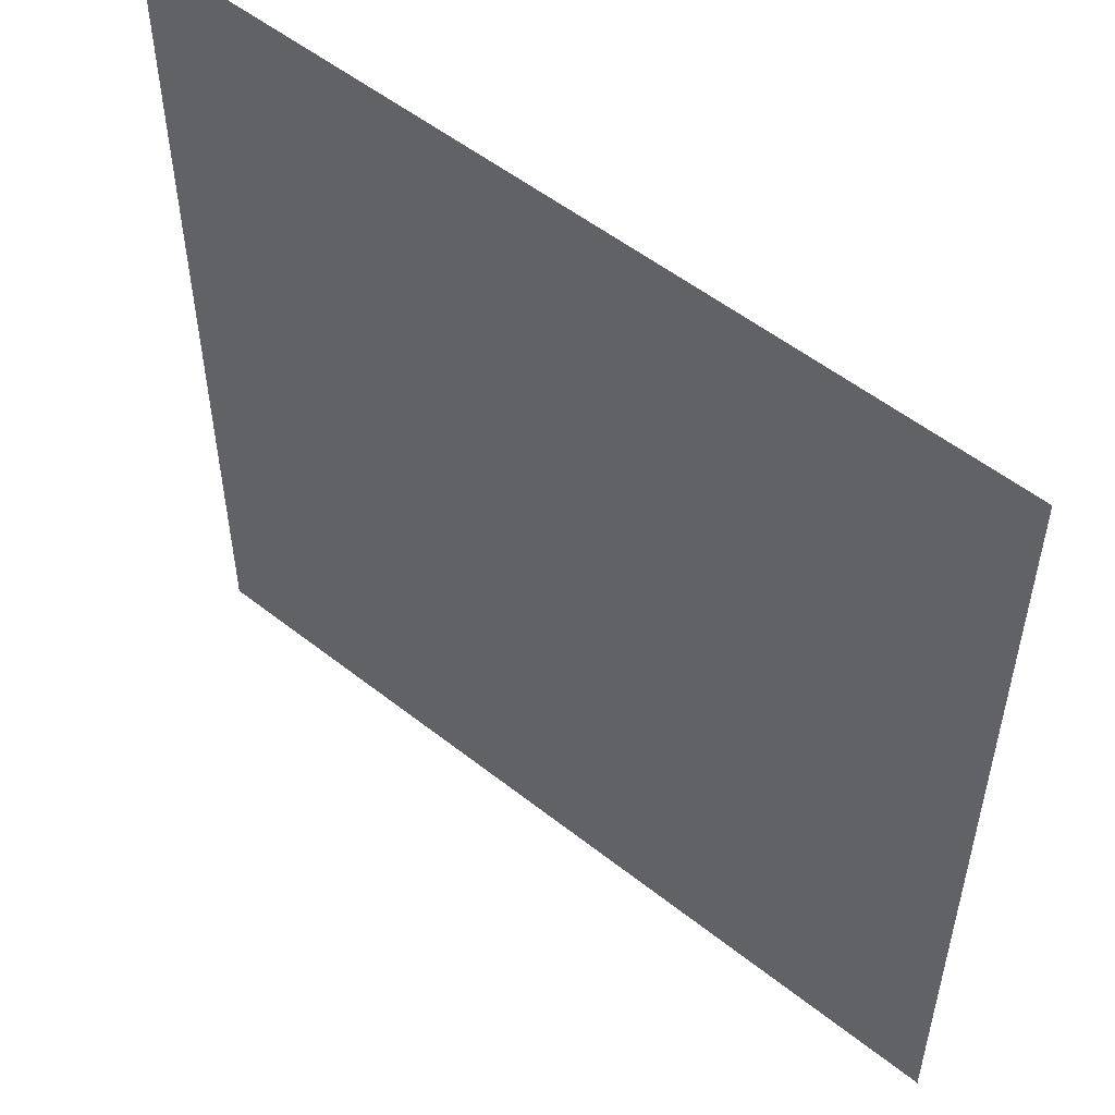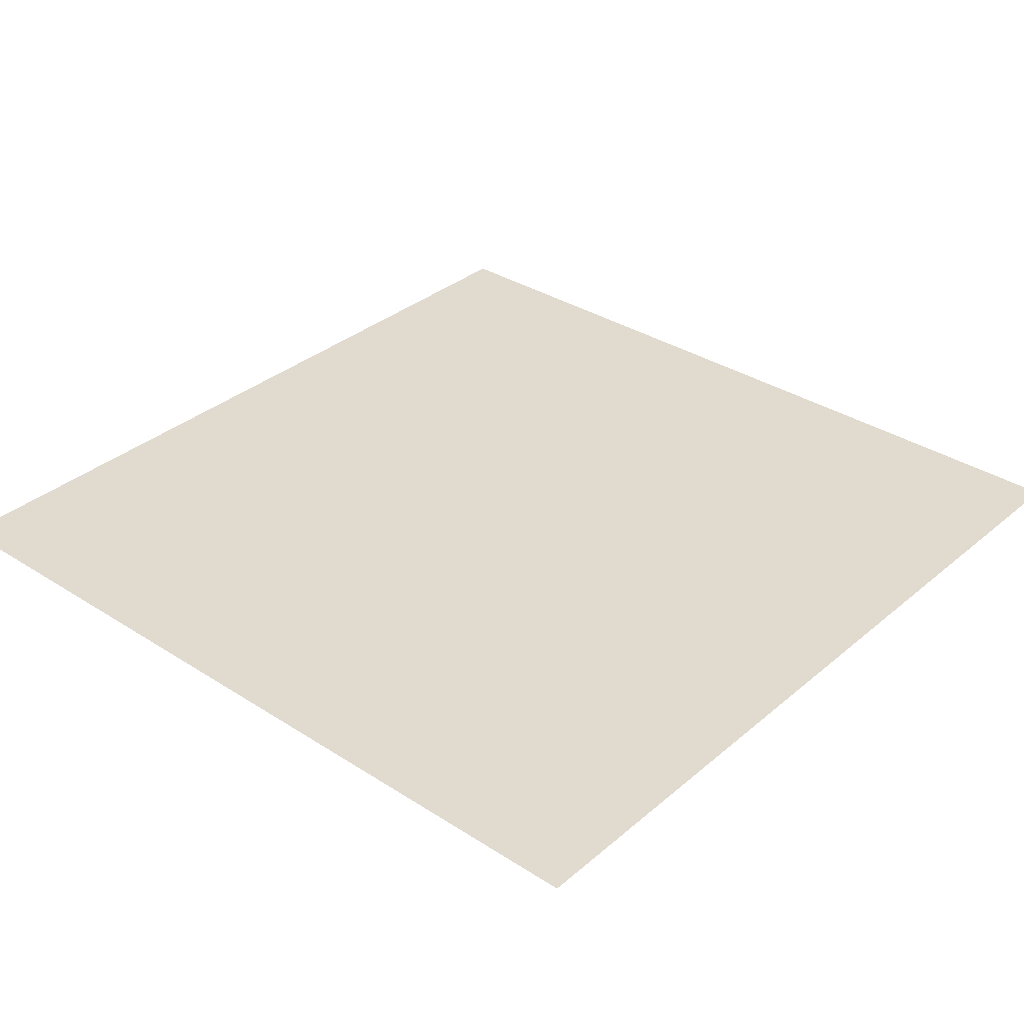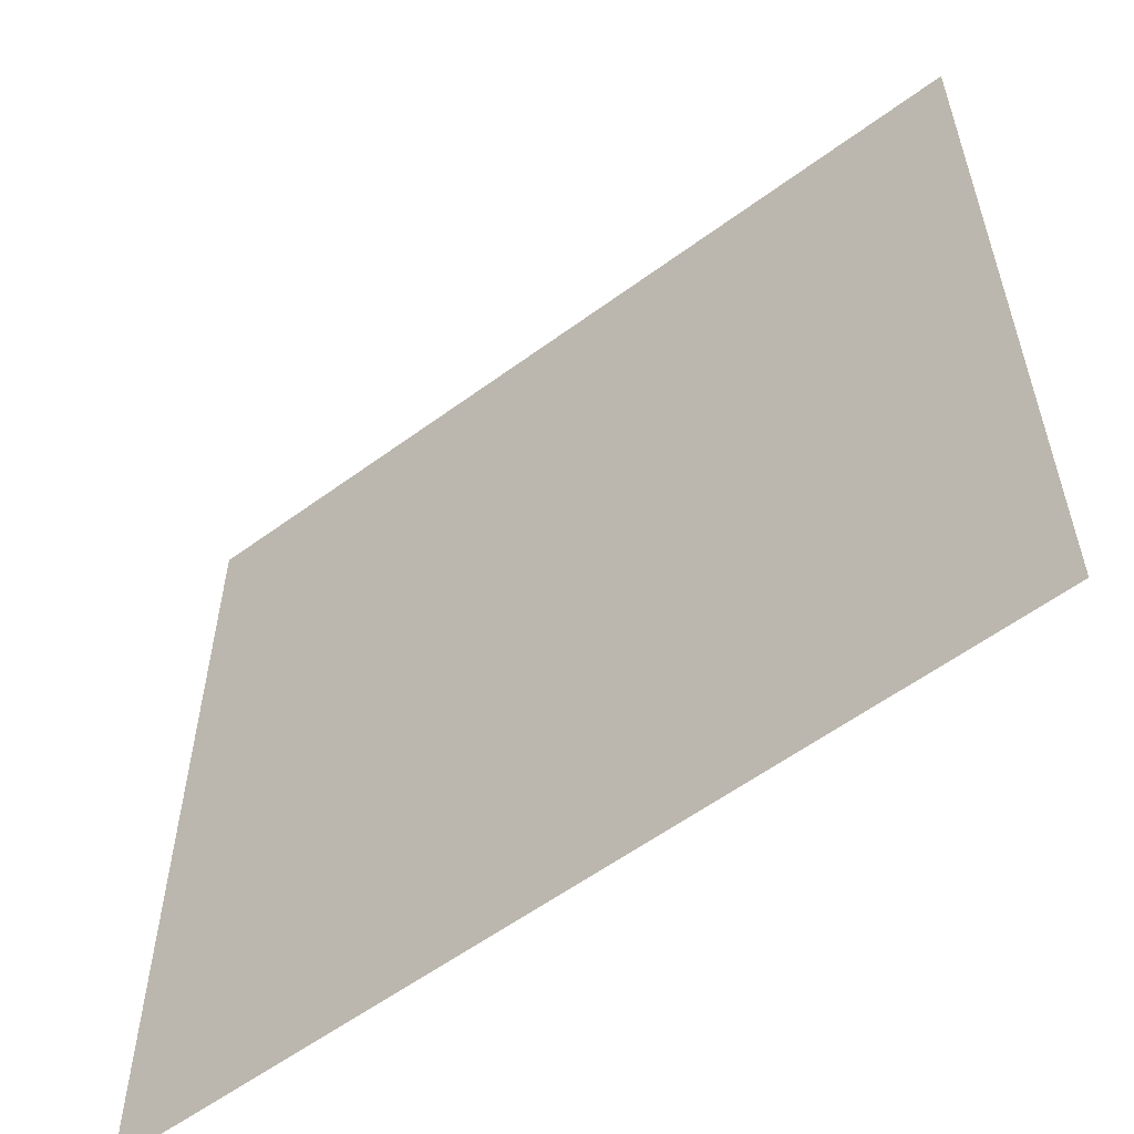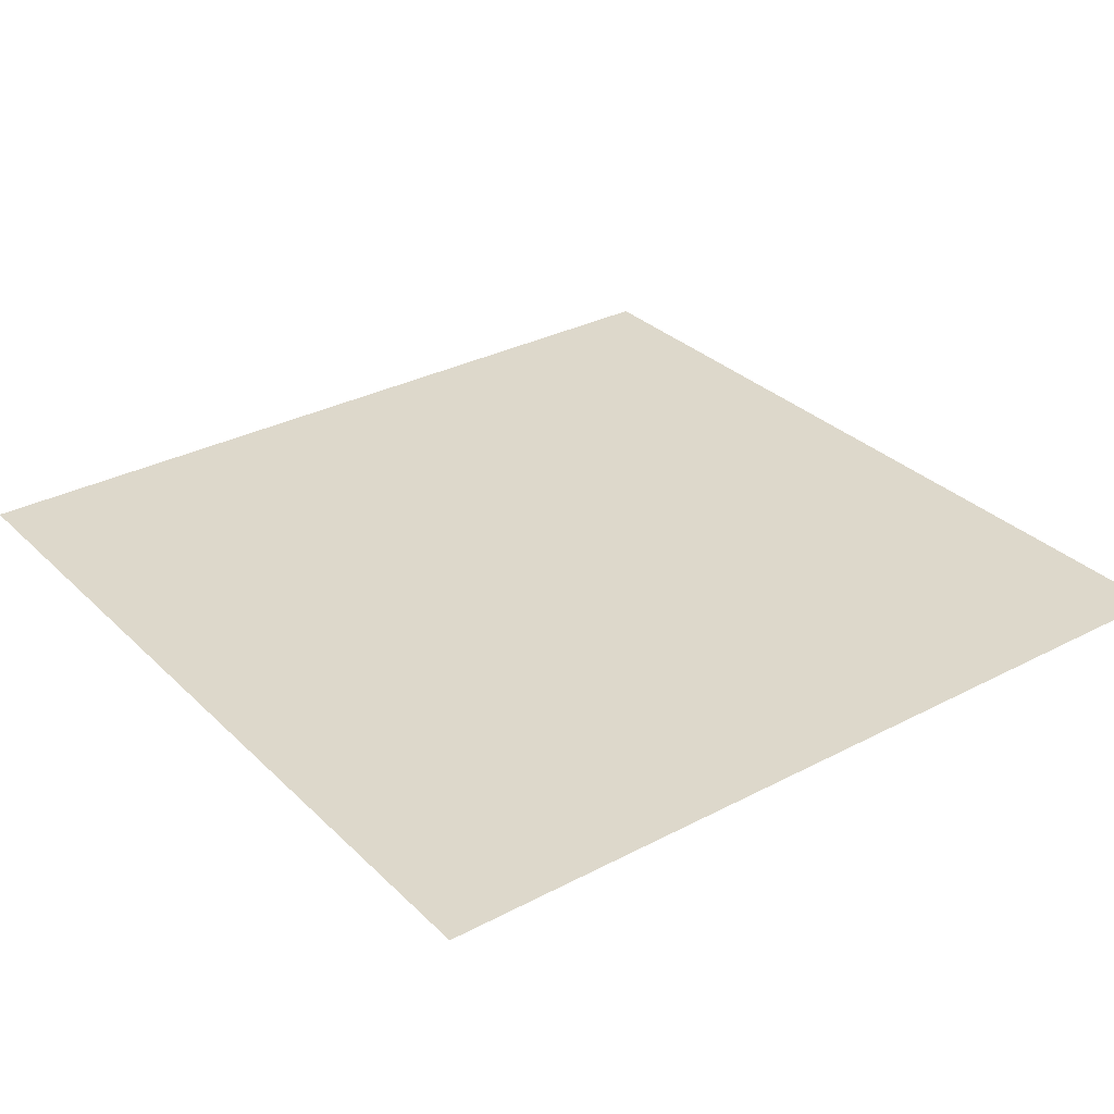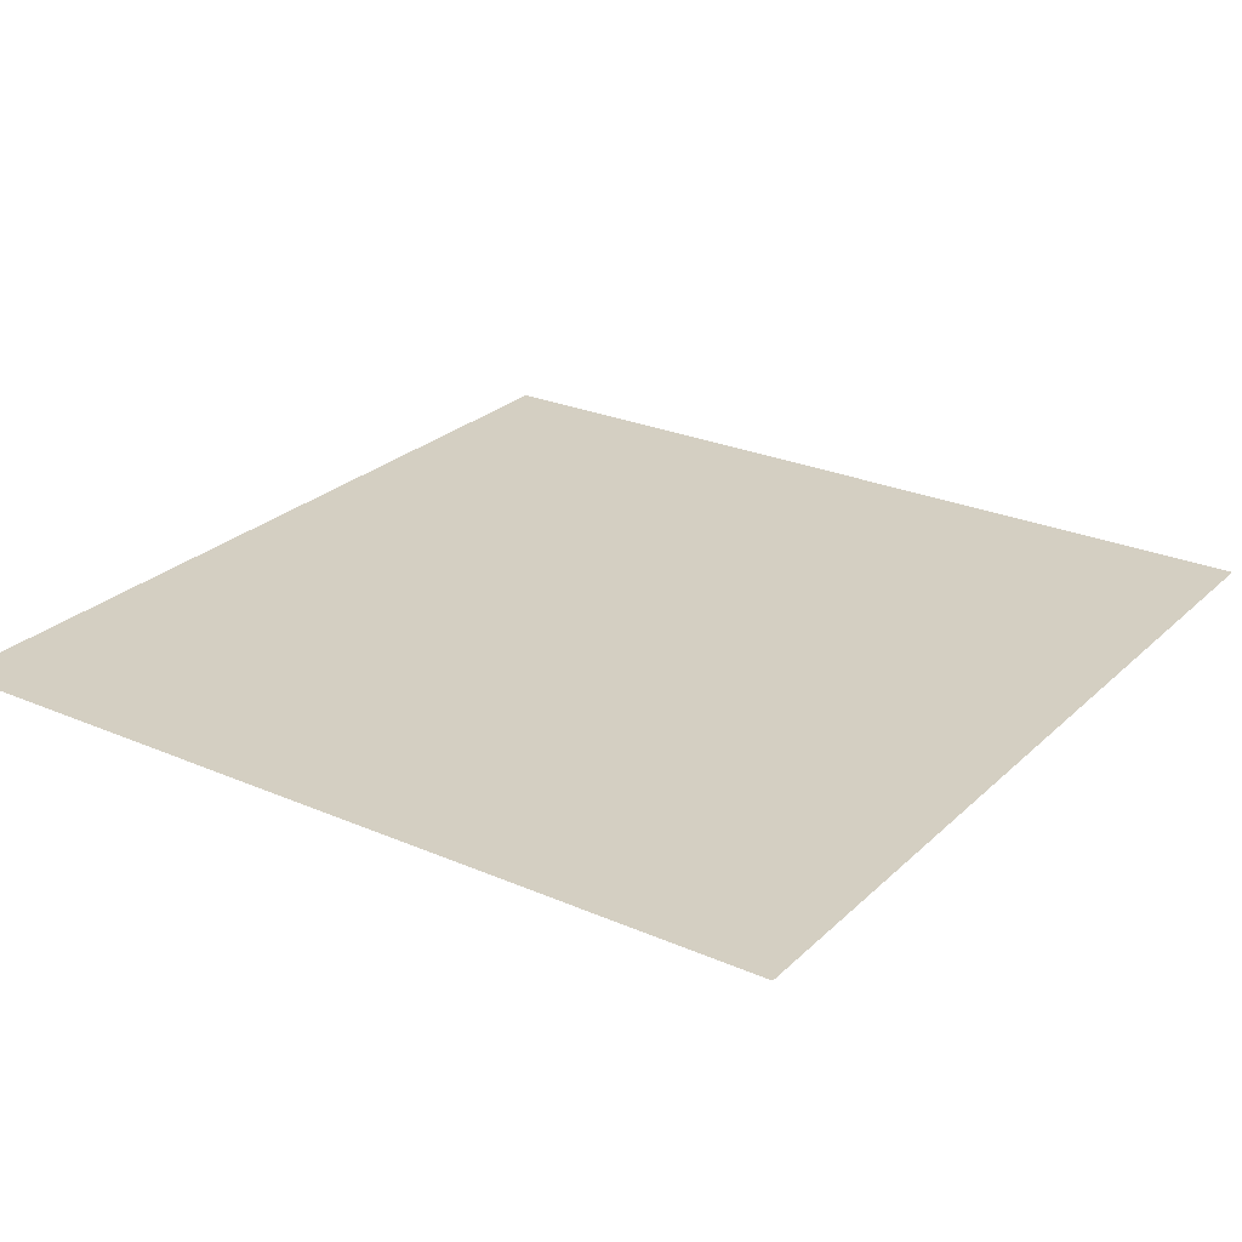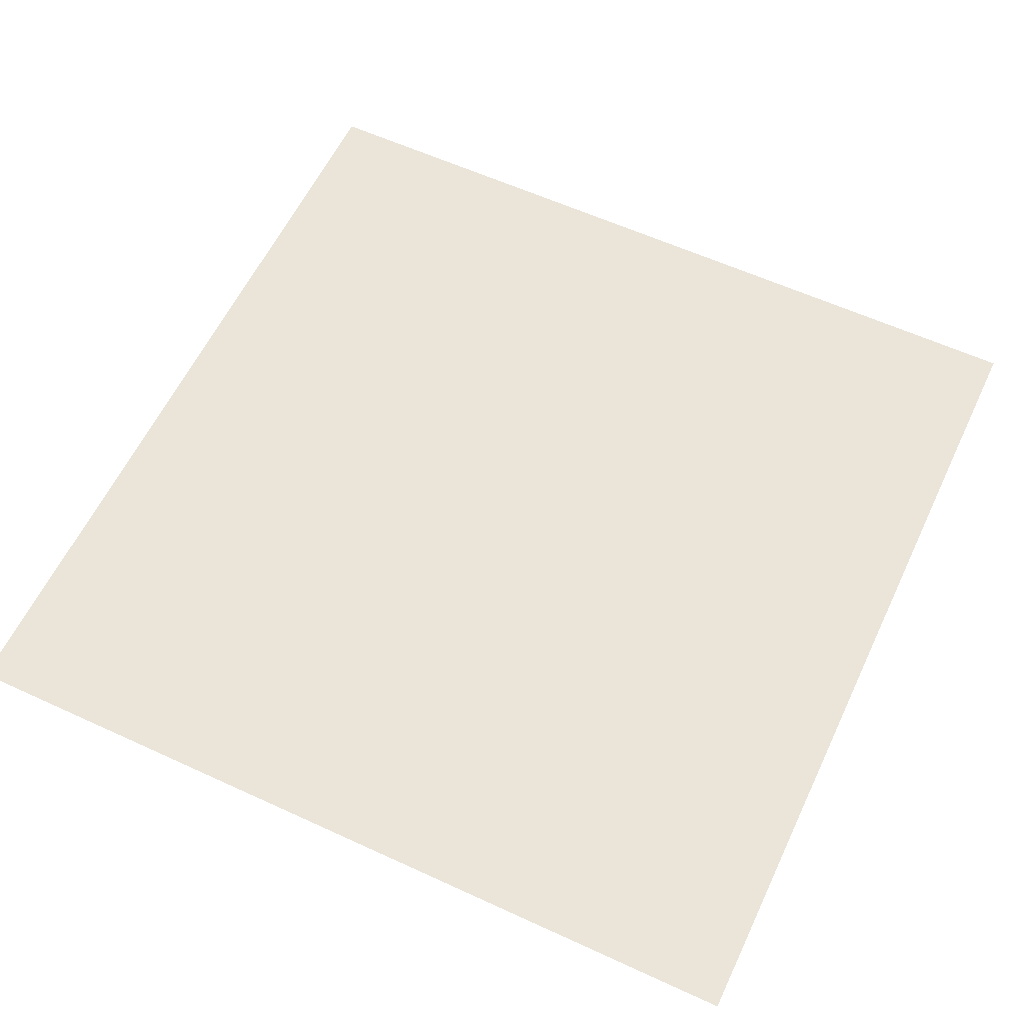
<metadata>
{"format":"obj","ext":"obj","renderer":"f3d","projection":"perspective","resolution":1024,"background":"white","views":[{"elev":53.3,"azim":40.2,"up":"+Z"},{"elev":33.7,"azim":41.2,"up":"+Y"},{"elev":-58.0,"azim":-142.7,"up":"+Z"},{"elev":31.4,"azim":53.3,"up":"+Y"},{"elev":25.8,"azim":-55.4,"up":"+Y"},{"elev":59.5,"azim":-154.7,"up":"+Y"}]}
</metadata>
<code>
v -0.5 -1.297 -0.5
v 0.5 -1.297 -0.5
v 0.5 -1.297 0.5
v -0.5 -1.297 0.5
f 1 2 3
f 1 3 4

</code>
